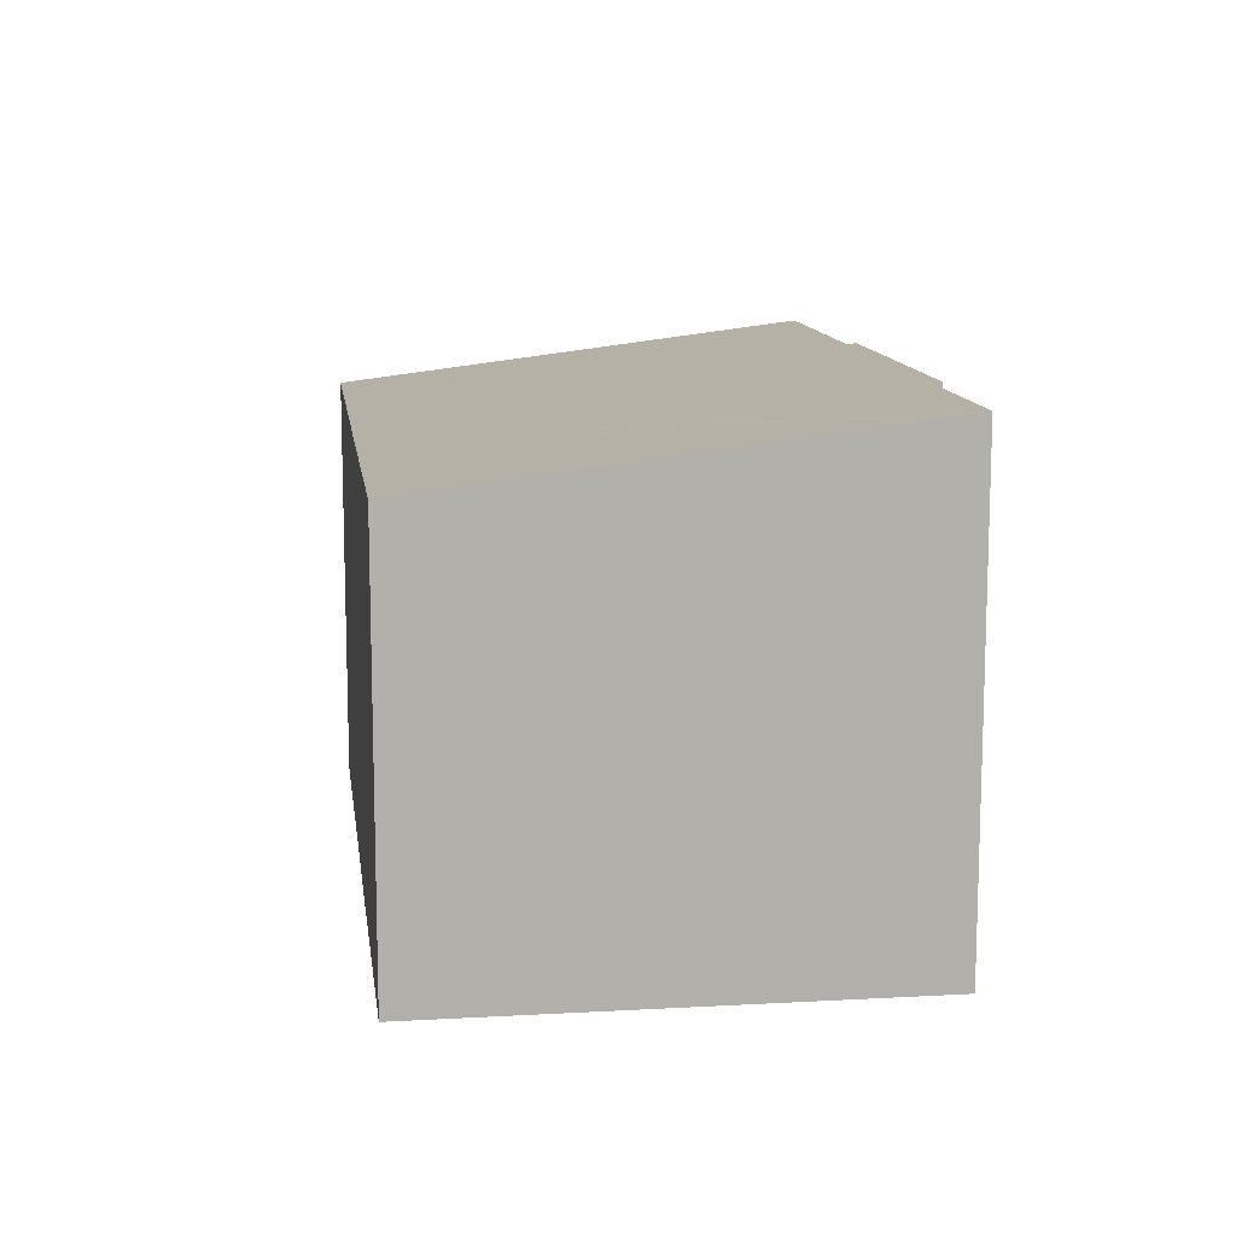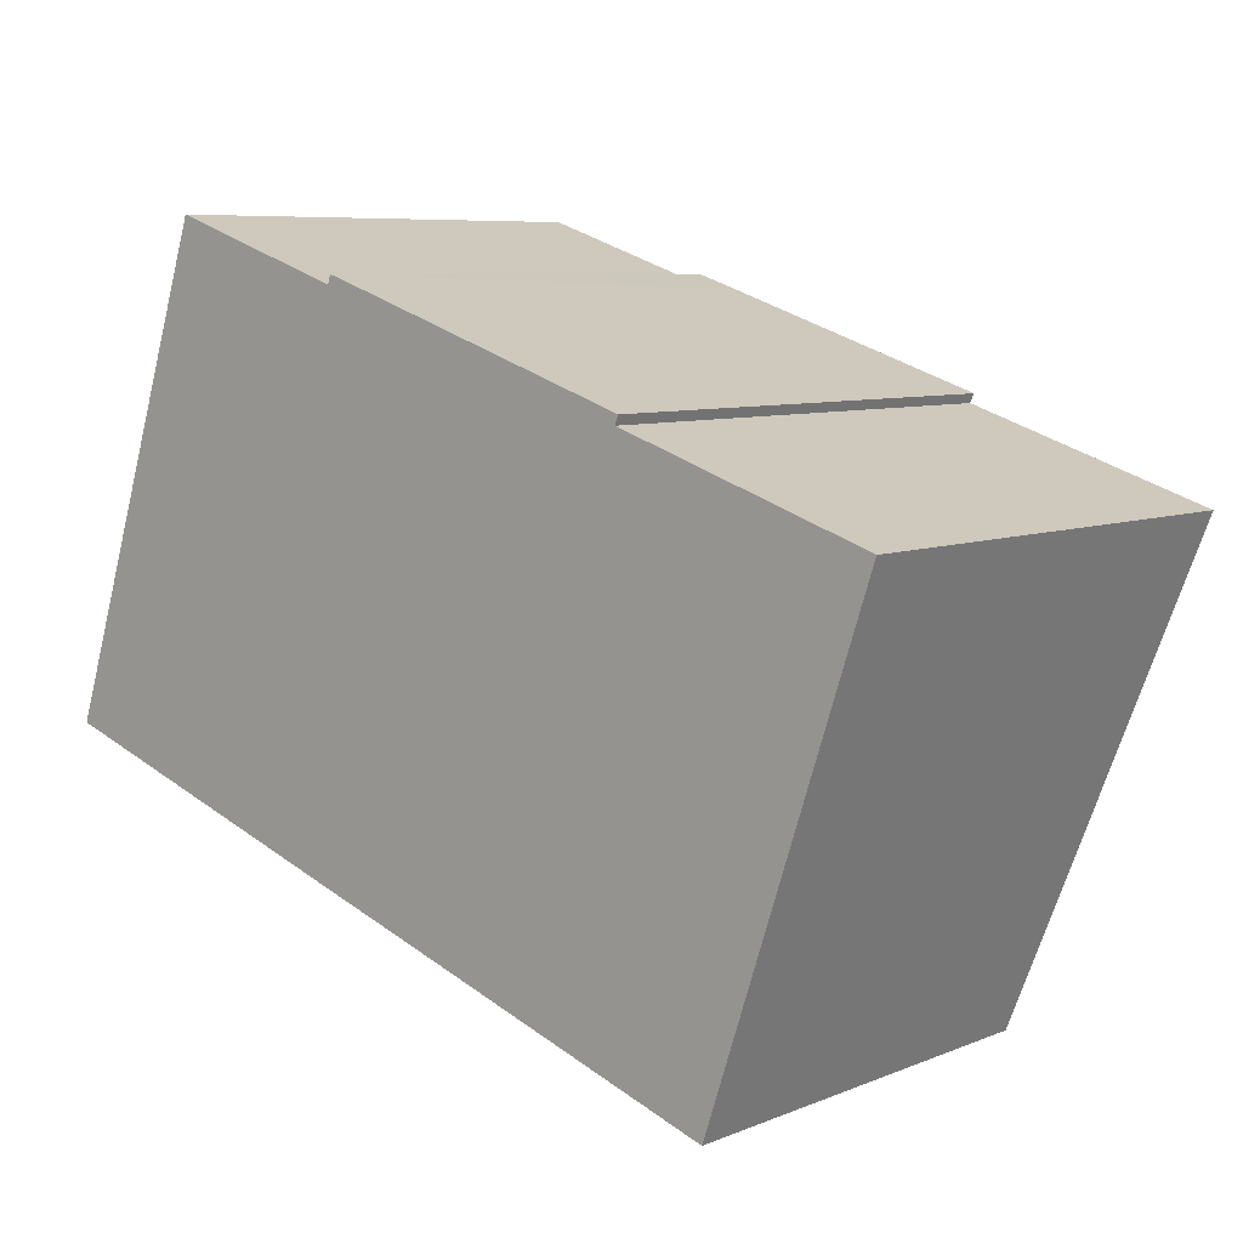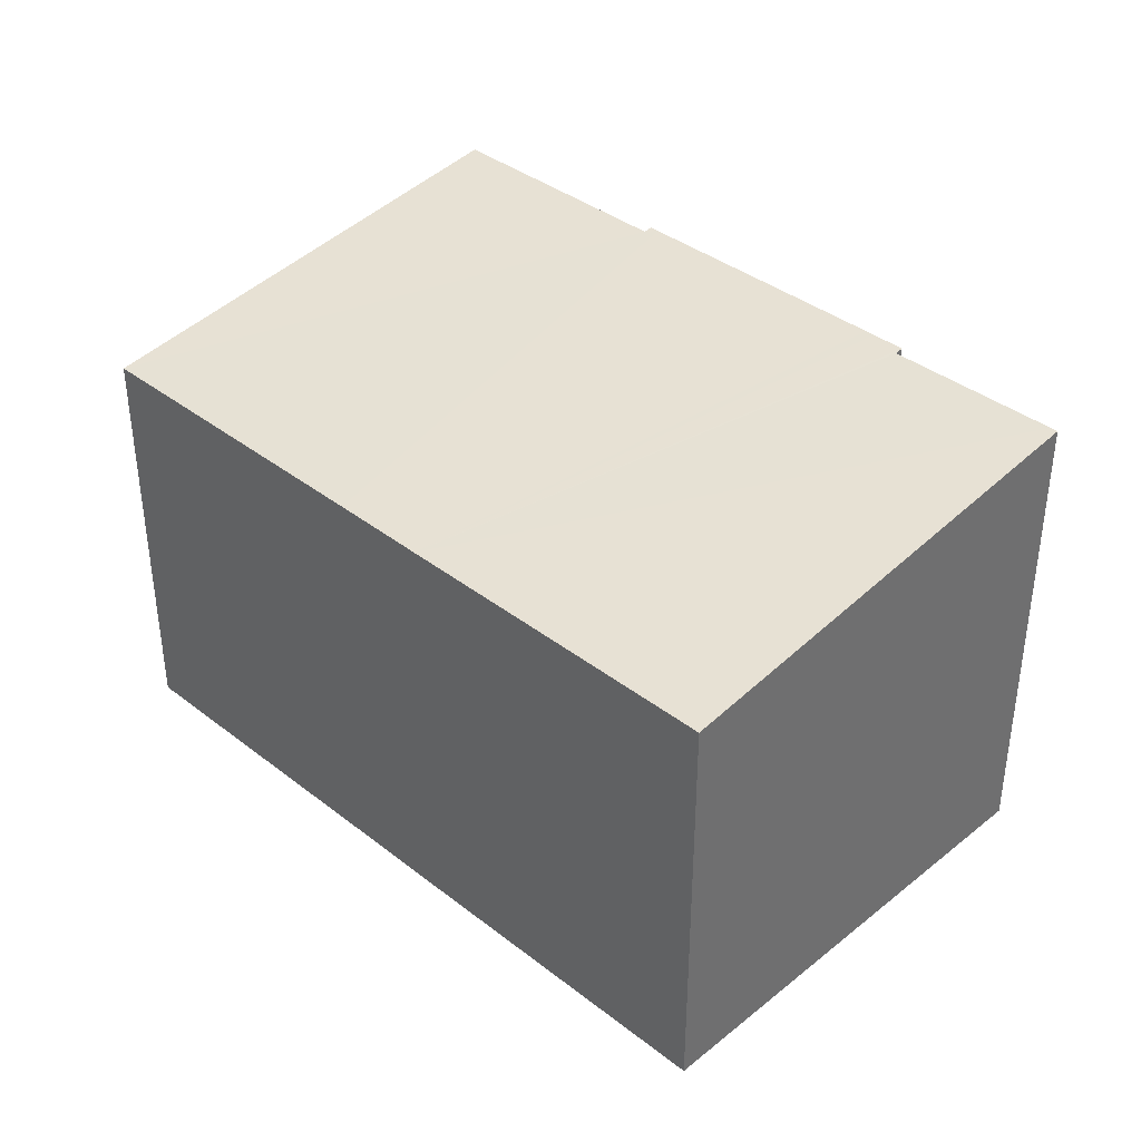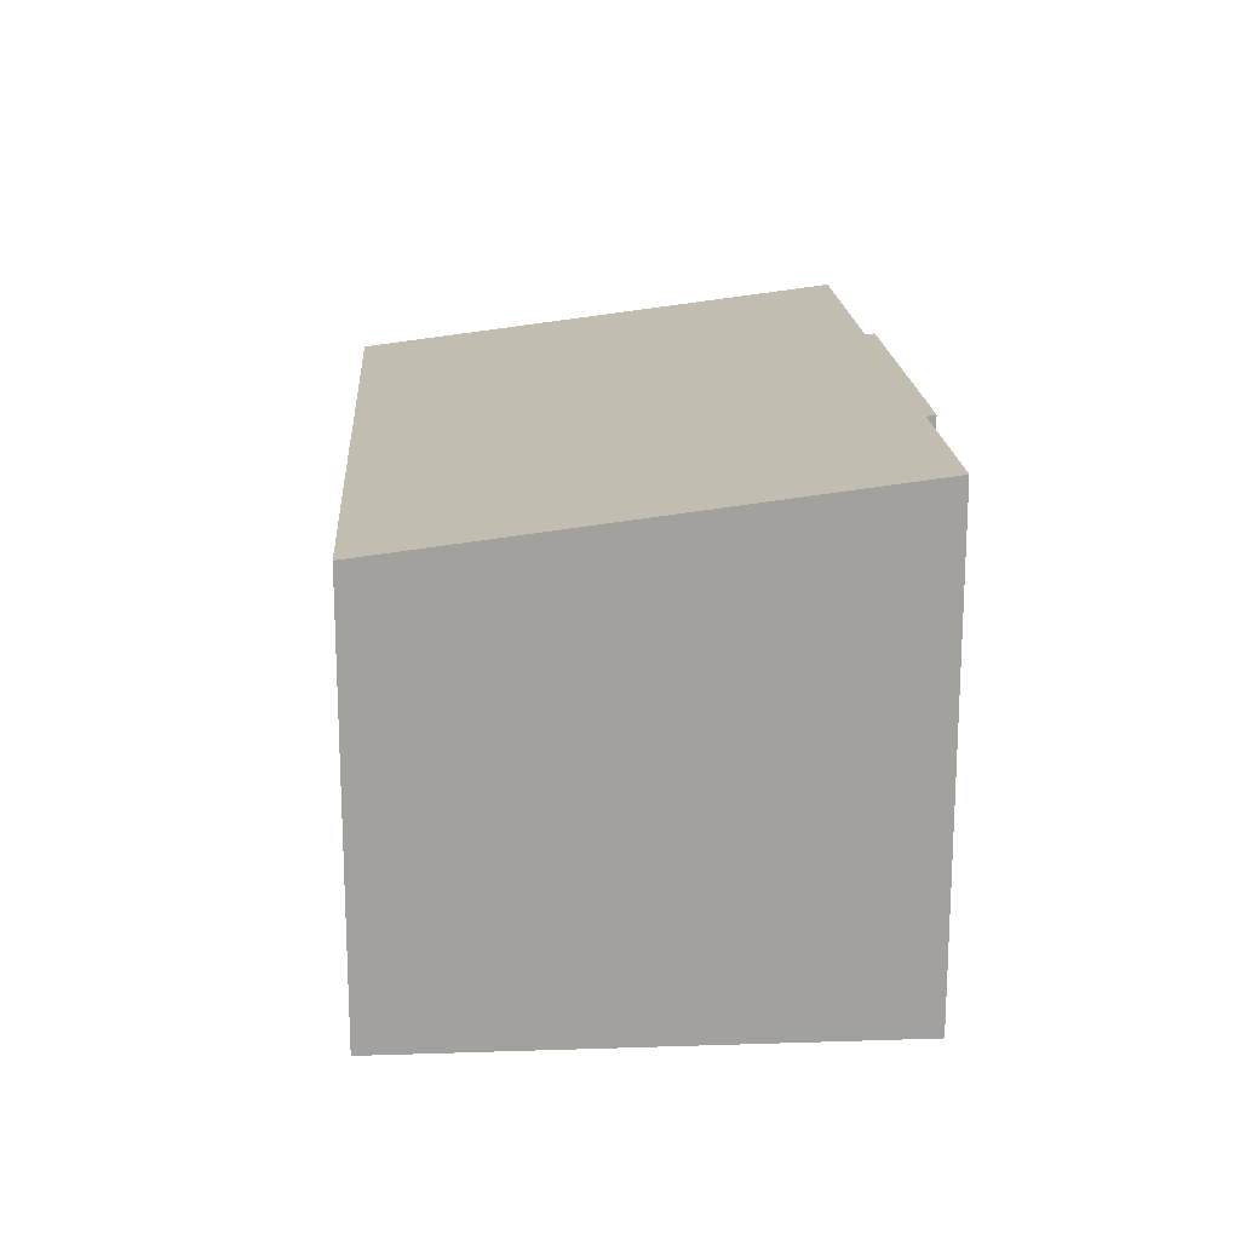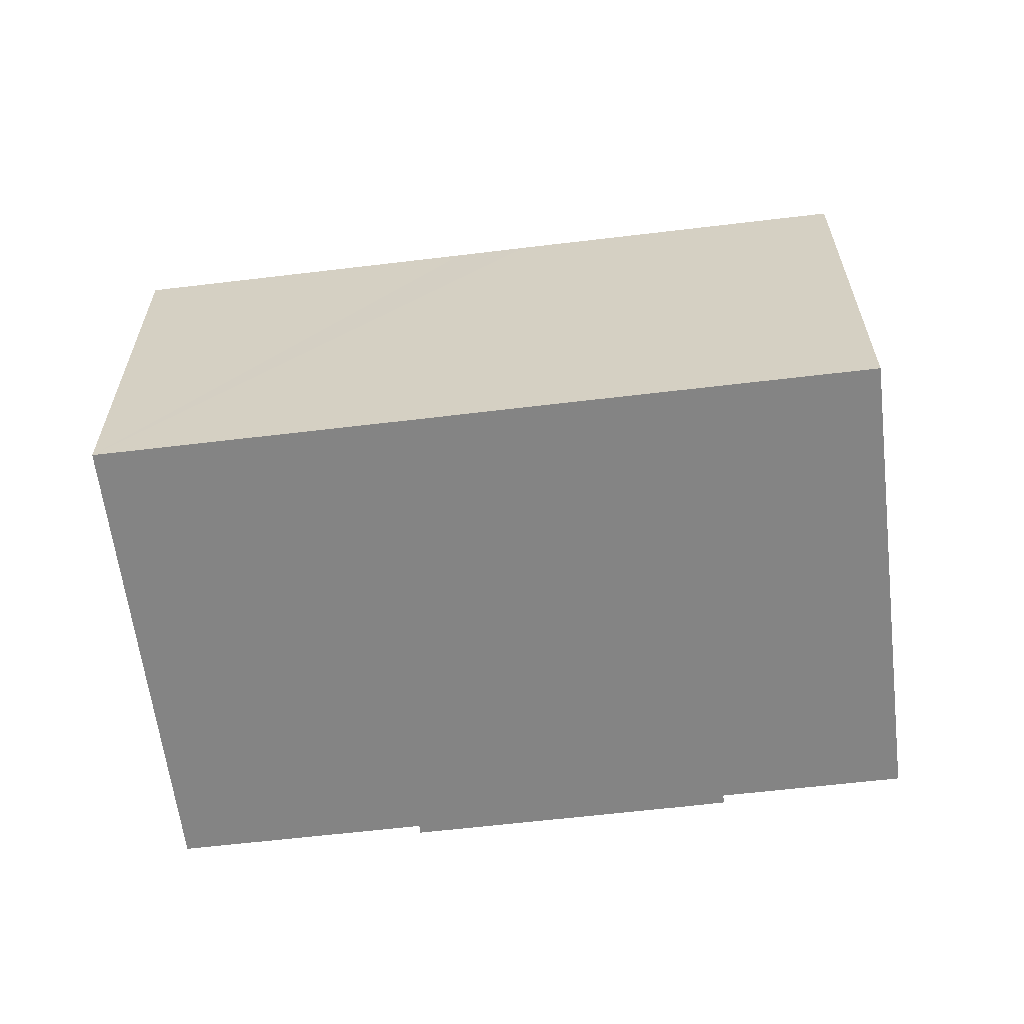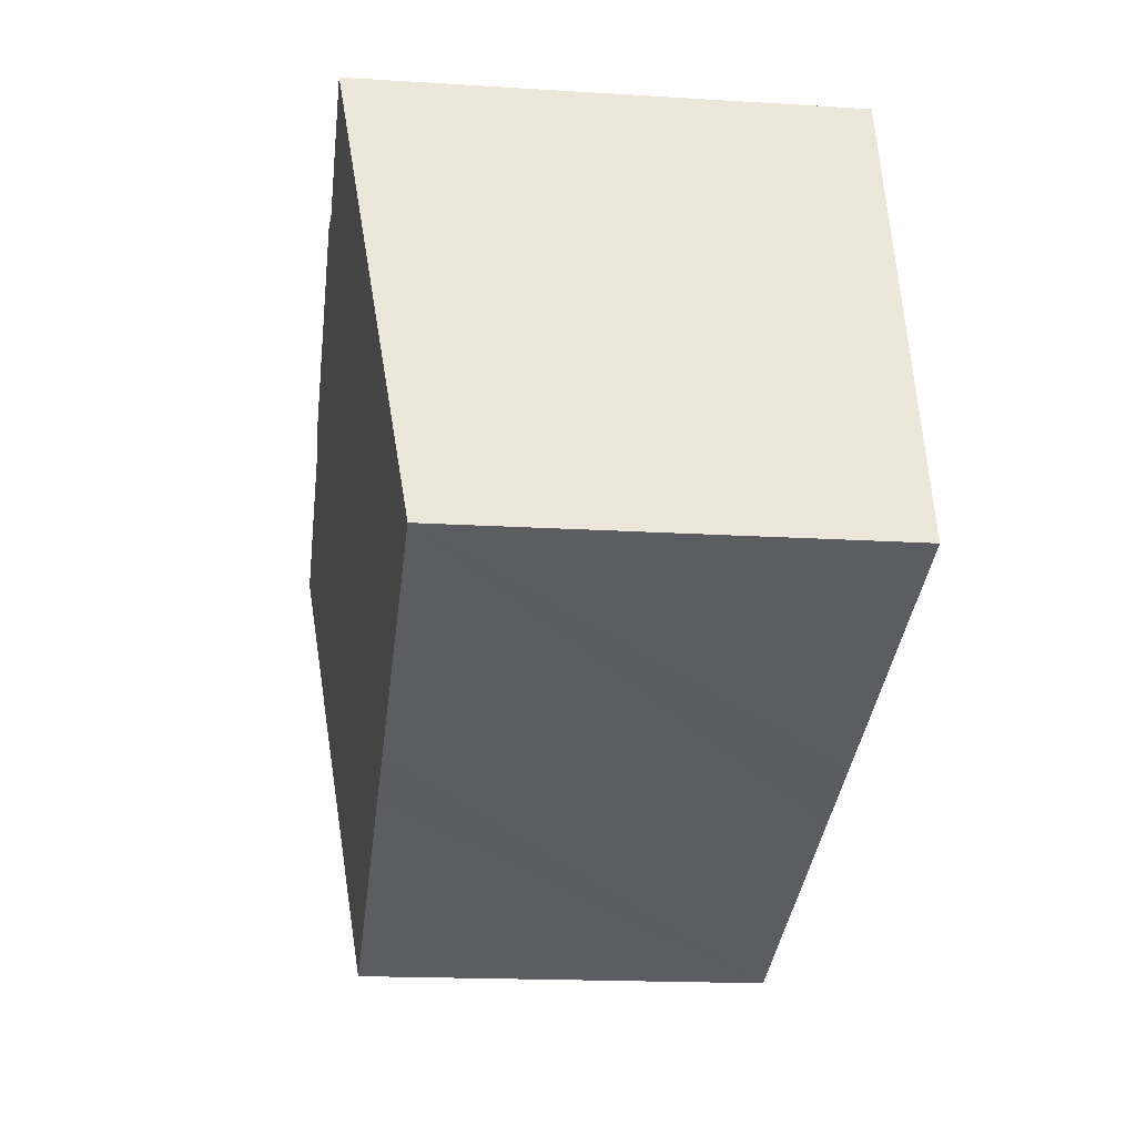
<metadata>
{"format":"obj","ext":"obj","renderer":"f3d","projection":"perspective","resolution":1024,"background":"white","views":[{"elev":11.9,"azim":-79.1,"up":"+Y"},{"elev":7.3,"azim":40.9,"up":"+Z"},{"elev":38.0,"azim":-116.9,"up":"+Y"},{"elev":18.2,"azim":-75.1,"up":"+Y"},{"elev":-61.4,"azim":-154.5,"up":"+Y"},{"elev":-17.3,"azim":-97.1,"up":"+Z"}]}
</metadata>
<code>
v  17.64 13.06 8.298
v  17.56 13.03 8.064
v  17.38 13.06 8.386
v  3.898 12.91 11.65
v  8.872 11.41 -2.979
v  0 11.41 6.987e-16
v  4.195 13.03 12.54
v  4.395 13.03 12.47
v  9.034 13.03 10.91
v  9.113 13.06 11.14
v  10 13.06 10.85
v  10.27 13.06 10.77
v  10.77 11.41 -3.608
v  11.4 11.41 -3.821
v  19.93 11.41 -6.677
v  21.89 12.16 -0.849
v  24.16 13.03 5.851
v  4.195 -7.675e-16 12.54
v  9.034 -6.68e-16 10.91
v  4.395 -7.634e-16 12.47
v  9.113 -6.824e-16 11.14
v  17.64 -5.081e-16 8.298
v  10 -6.646e-16 10.85
v  10.27 -6.592e-16 10.77
v  17.38 -5.135e-16 8.386
v  17.56 -4.938e-16 8.064
v  24.16 -3.583e-16 5.851
v  3.898 -7.132e-16 11.65
v  0 0 0
v  19.93 4.088e-16 -6.677
v  21.89 5.199e-17 -0.849
v  11.4 2.34e-16 -3.821
v  8.872 1.824e-16 -2.979
v  10.77 2.209e-16 -3.608
g defaultobject
f 1 2 3
f 4 5 6
f 5 4 7
f 5 7 8
f 5 8 9
f 5 9 10
f 5 10 11
f 5 11 12
f 5 12 3
f 5 3 13
f 13 3 14
f 14 3 15
f 15 3 2
f 15 2 16
f 16 2 17
f 18 8 7
f 8 18 9
f 9 18 19
f 19 18 20
f 21 11 10
f 11 21 12
f 12 21 3
f 3 21 1
f 1 21 22
f 22 21 23
f 22 23 24
f 22 24 25
f 26 17 2
f 17 26 27
f 9 21 10
f 21 9 19
f 4 18 7
f 18 4 6
f 18 6 28
f 28 6 29
f 22 2 1
f 2 22 26
f 27 16 17
f 16 27 15
f 15 27 30
f 30 27 31
f 30 14 15
f 14 30 13
f 13 30 5
f 5 30 6
f 6 30 32
f 6 32 33
f 6 33 29
f 33 32 34
f 21 19 23
f 31 32 30
f 32 31 27
f 32 27 26
f 32 26 34
f 34 26 33
f 33 26 29
f 29 26 22
f 29 22 25
f 29 25 24
f 29 24 19
f 29 19 28
f 19 24 23
f 28 19 20
f 28 20 18

</code>
